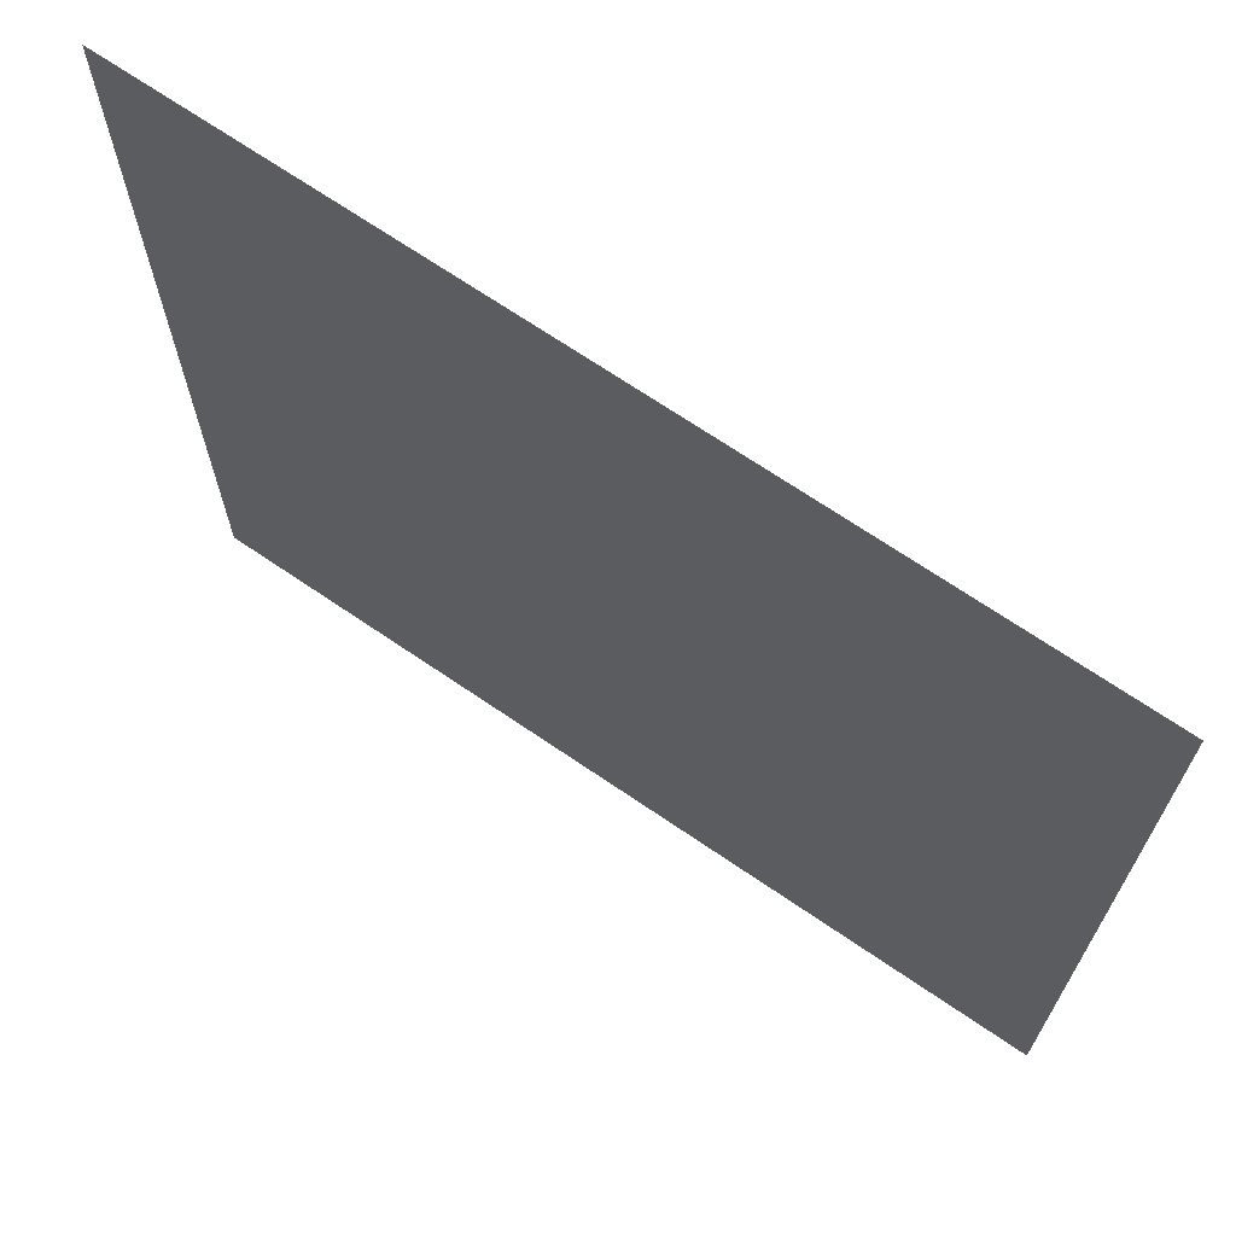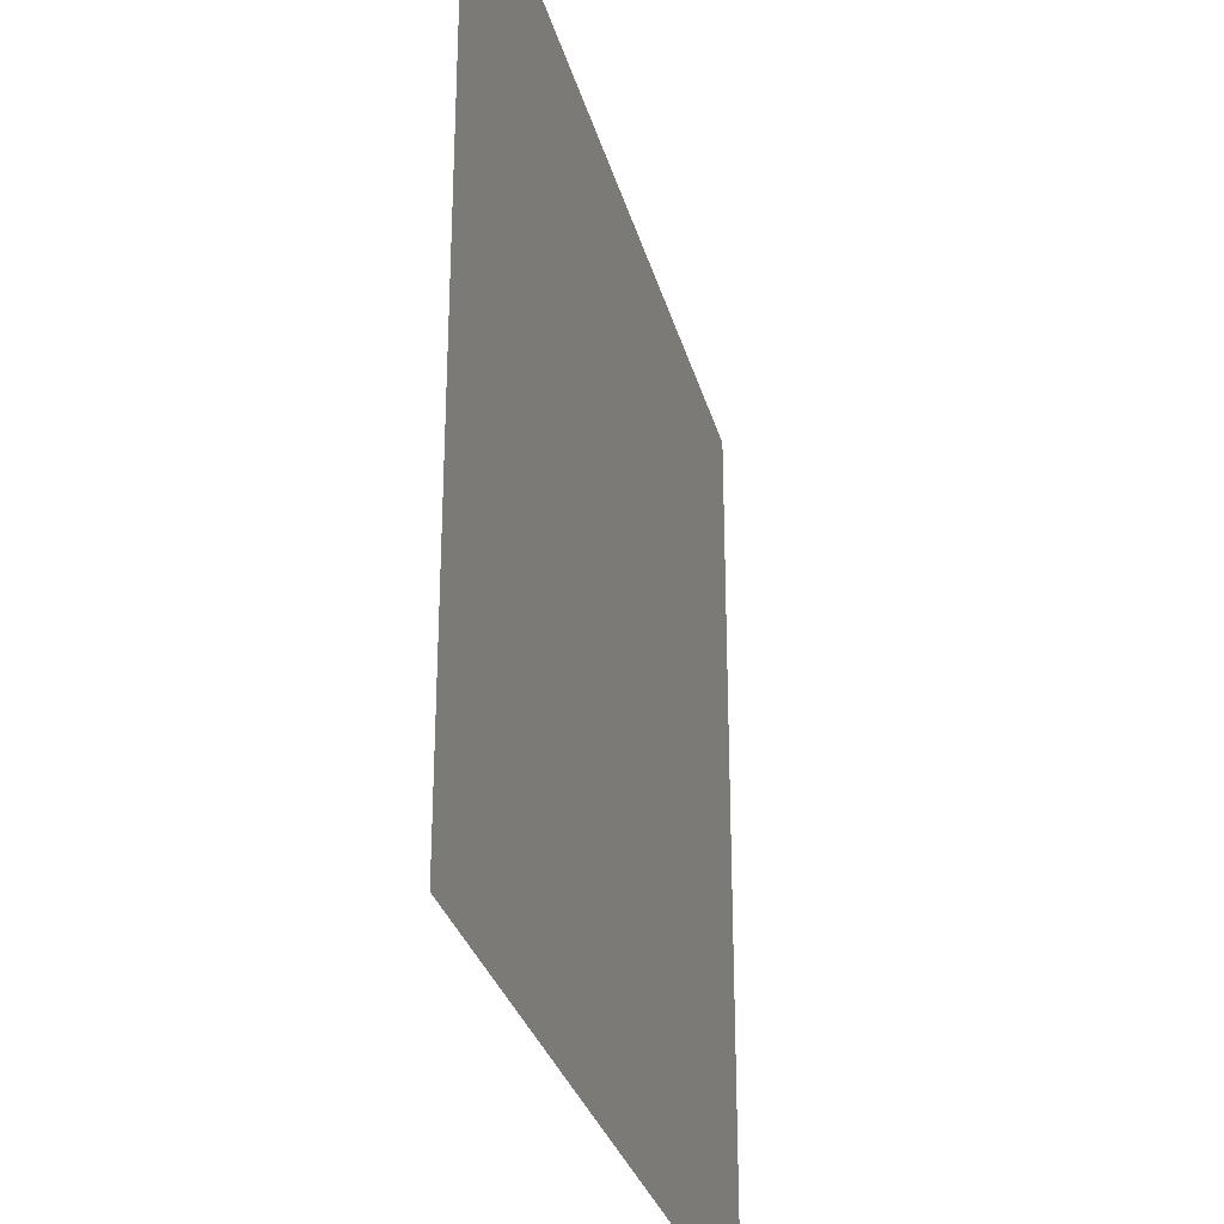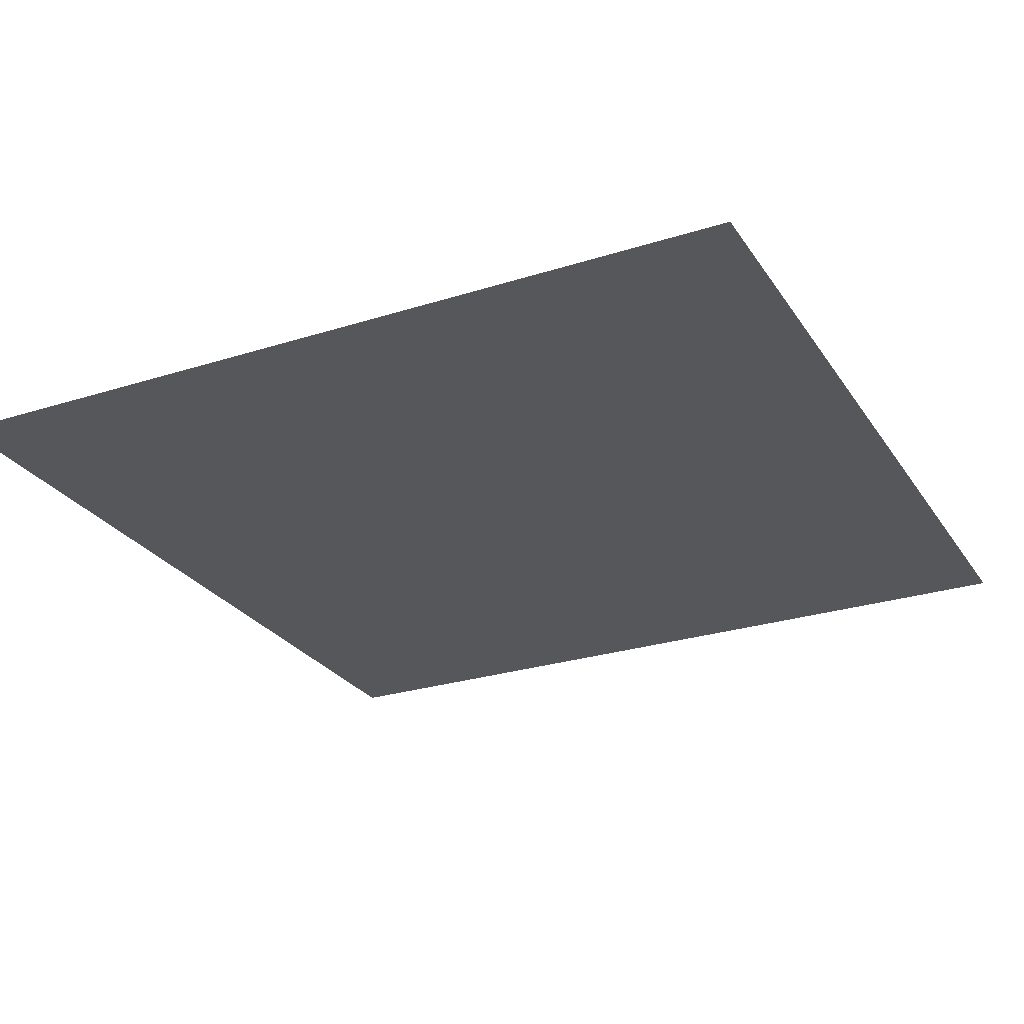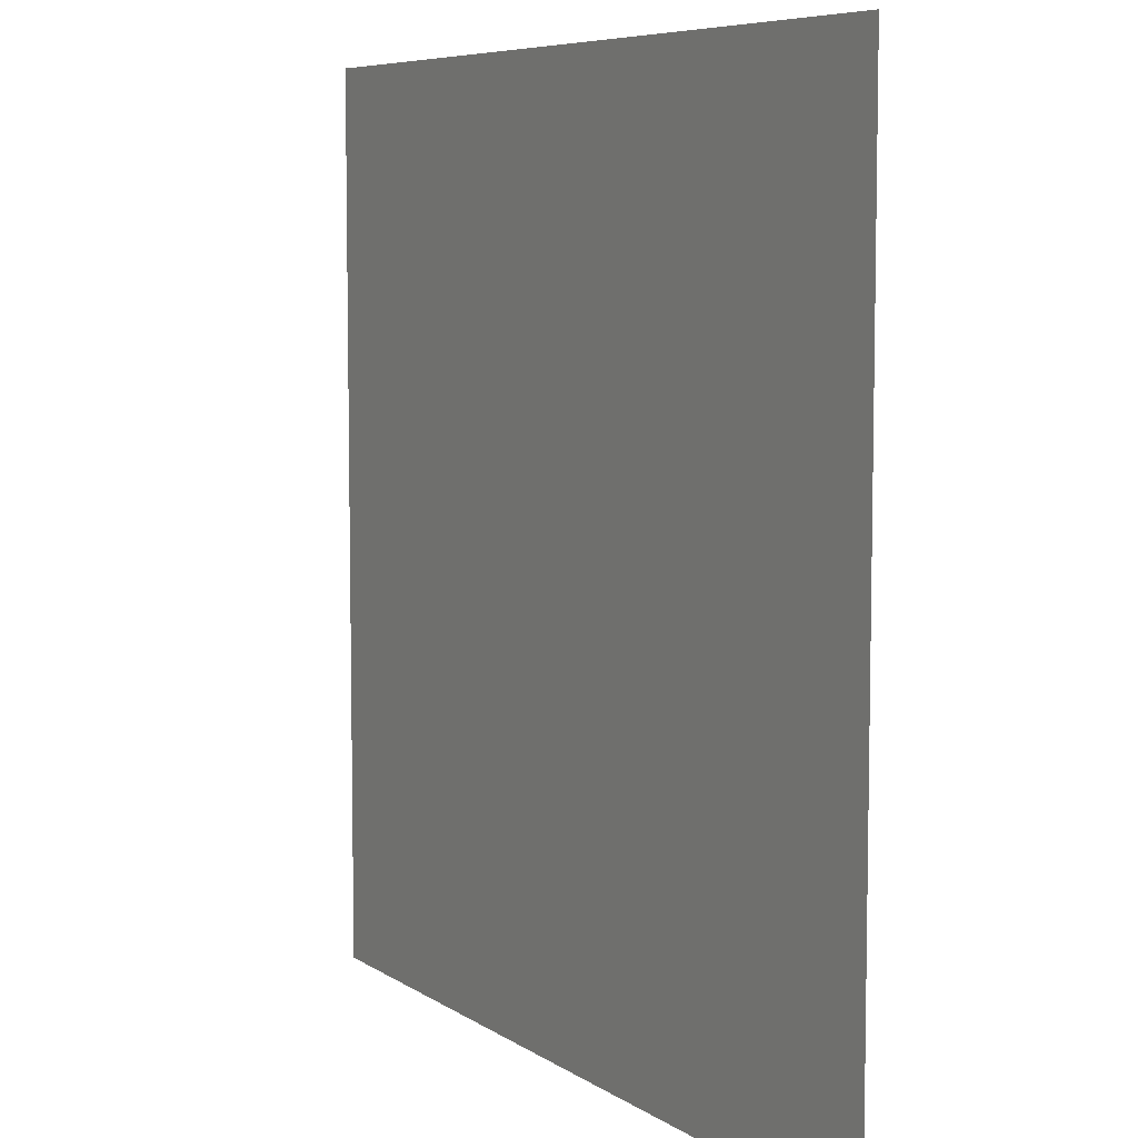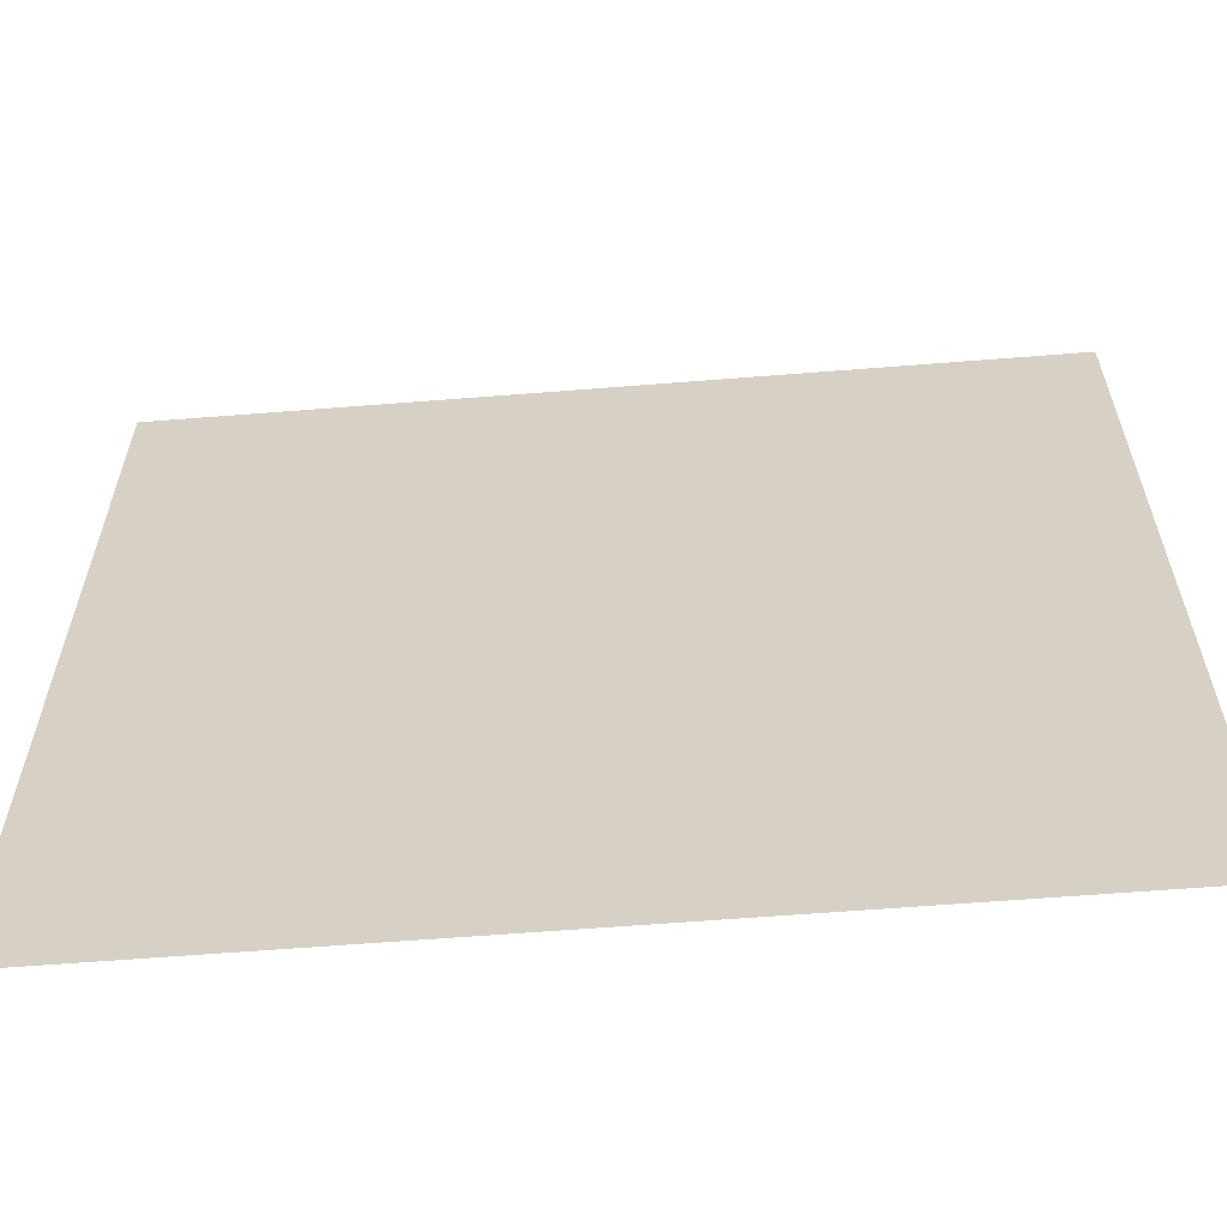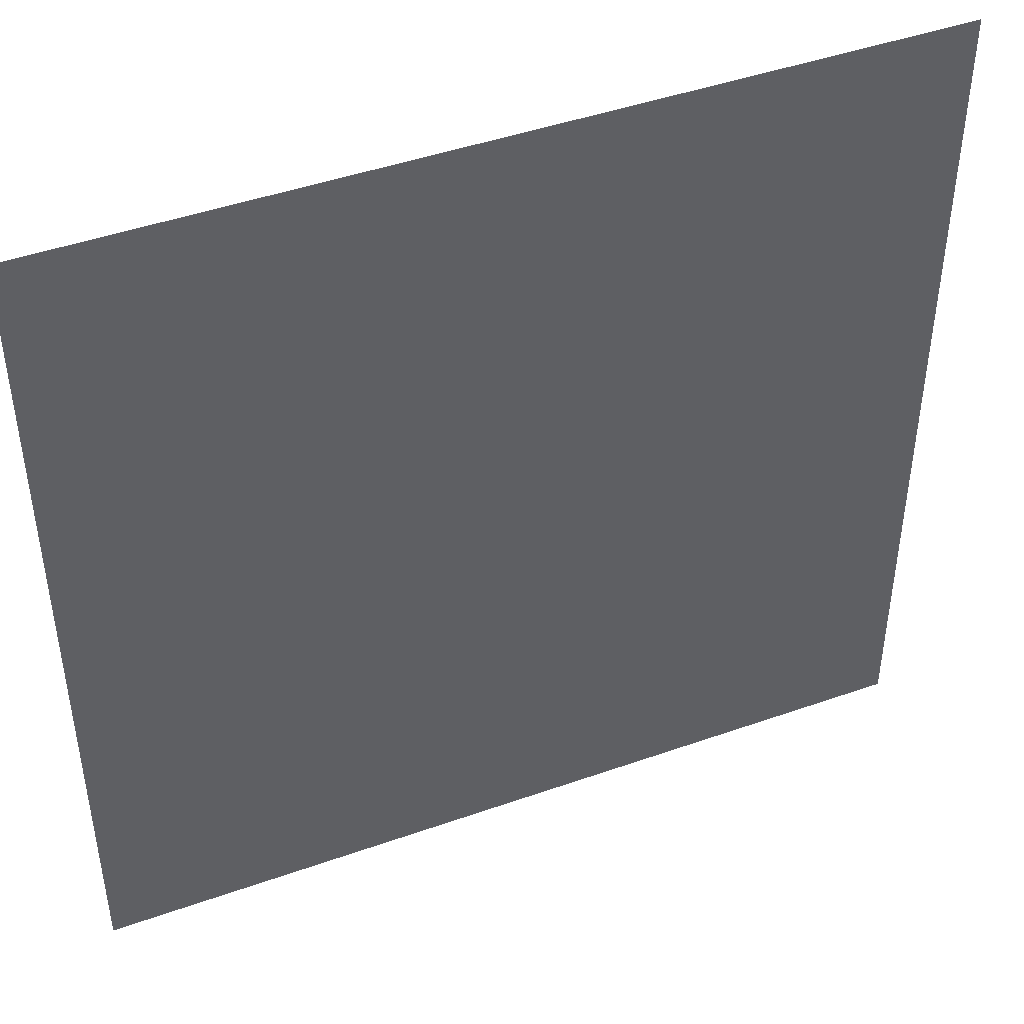
<metadata>
{"format":"obj","ext":"obj","renderer":"f3d","projection":"perspective","resolution":1024,"background":"white","views":[{"elev":69.2,"azim":34.4,"up":"+Y"},{"elev":-30.1,"azim":104.3,"up":"+Y"},{"elev":-26.6,"azim":-153.6,"up":"+Z"},{"elev":7.0,"azim":-119.4,"up":"+Y"},{"elev":-61.9,"azim":-175.4,"up":"+Y"},{"elev":45.3,"azim":-22.2,"up":"+Y"}]}
</metadata>
<code>
v  -4.925 5.072 0
v  -4.925 -4.928 -0
v  5.075 5.072 0
v  5.075 -4.928 -0
o Plane001
g Plane001
f 1 2 3
f 4 3 2

</code>
